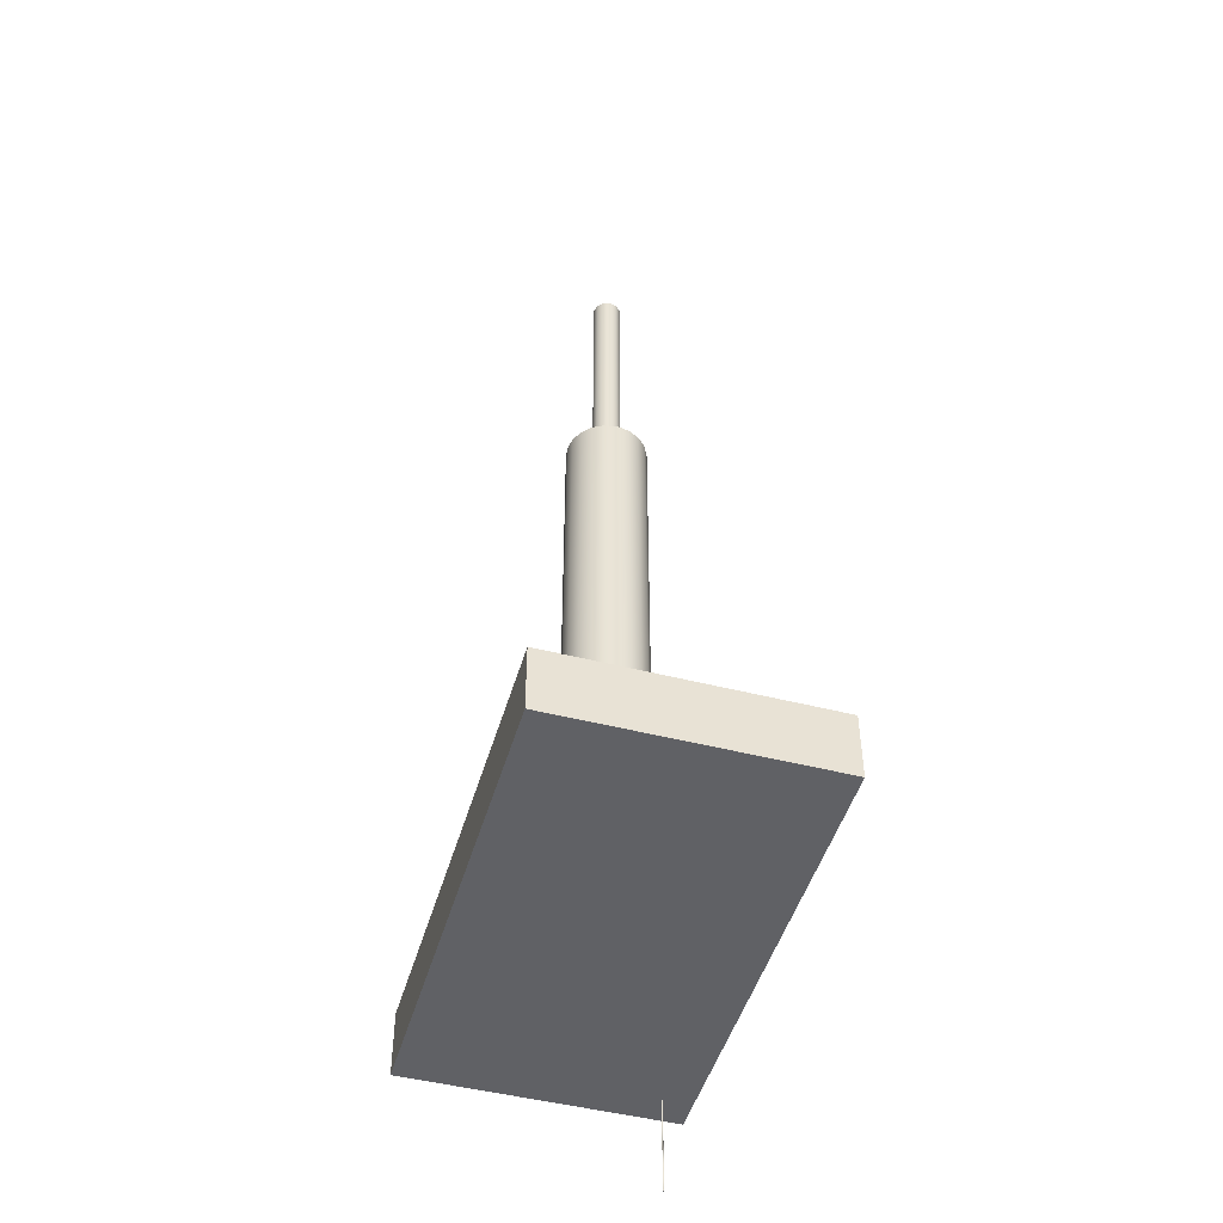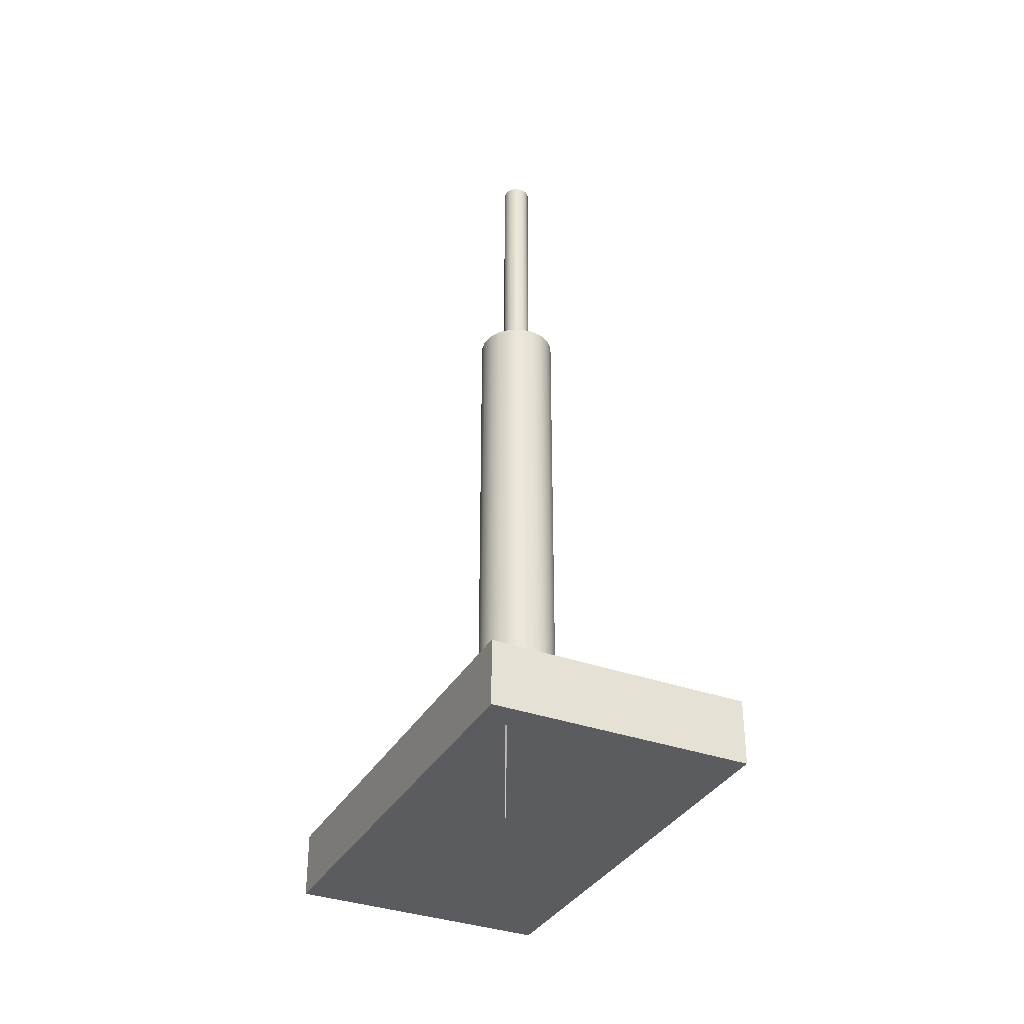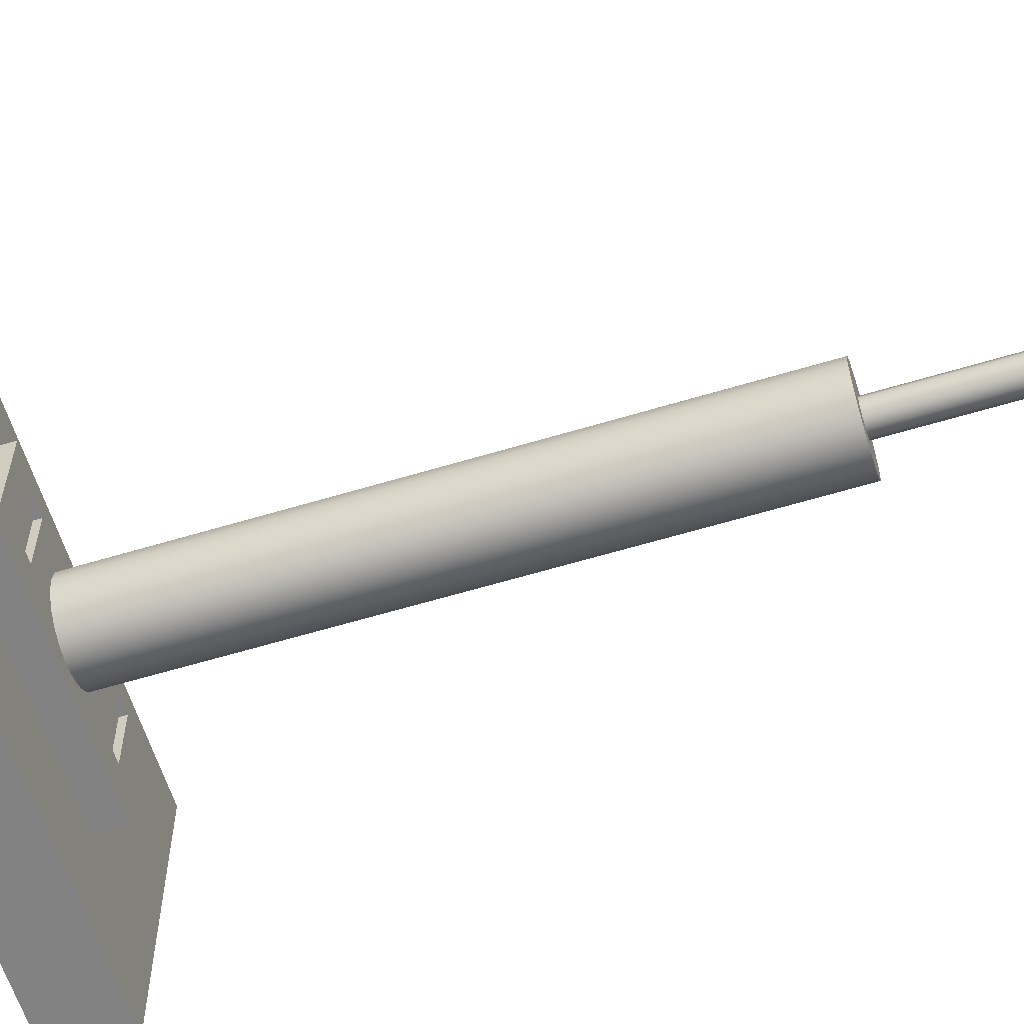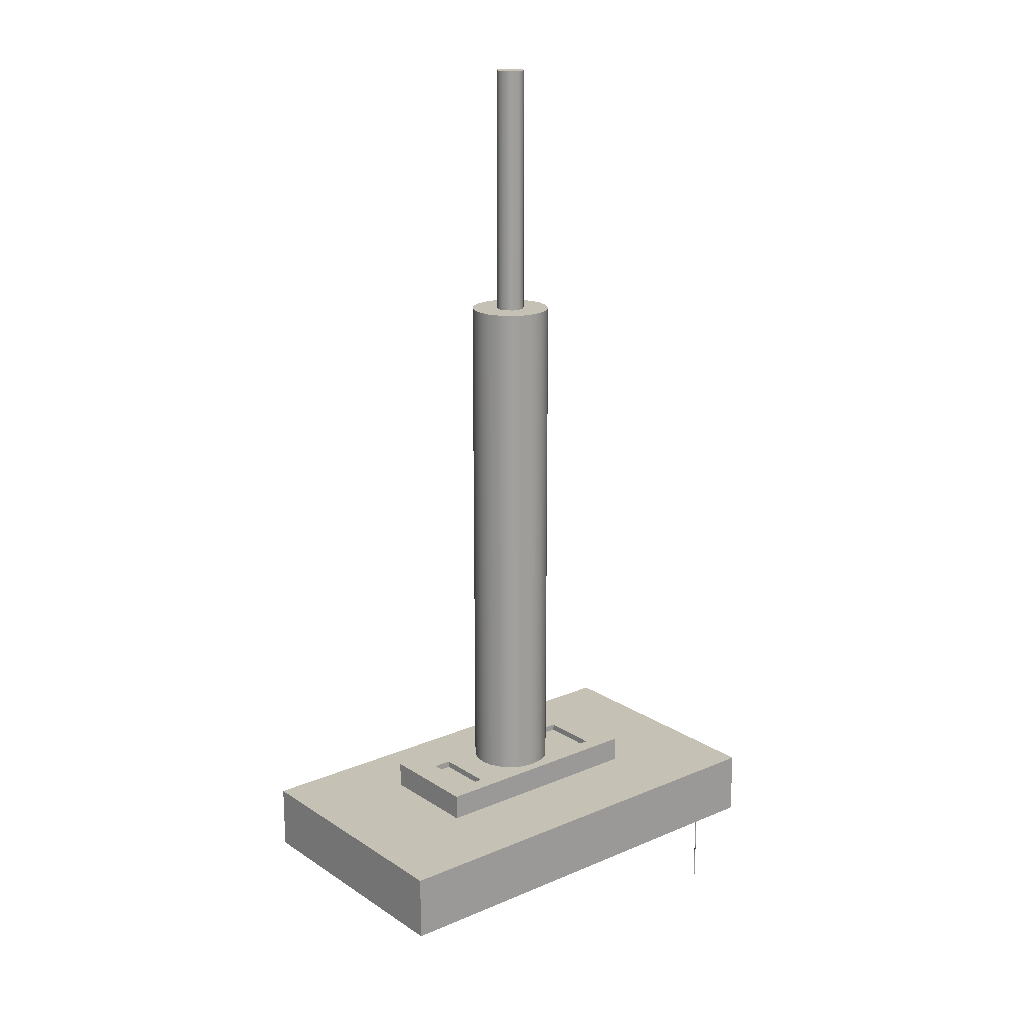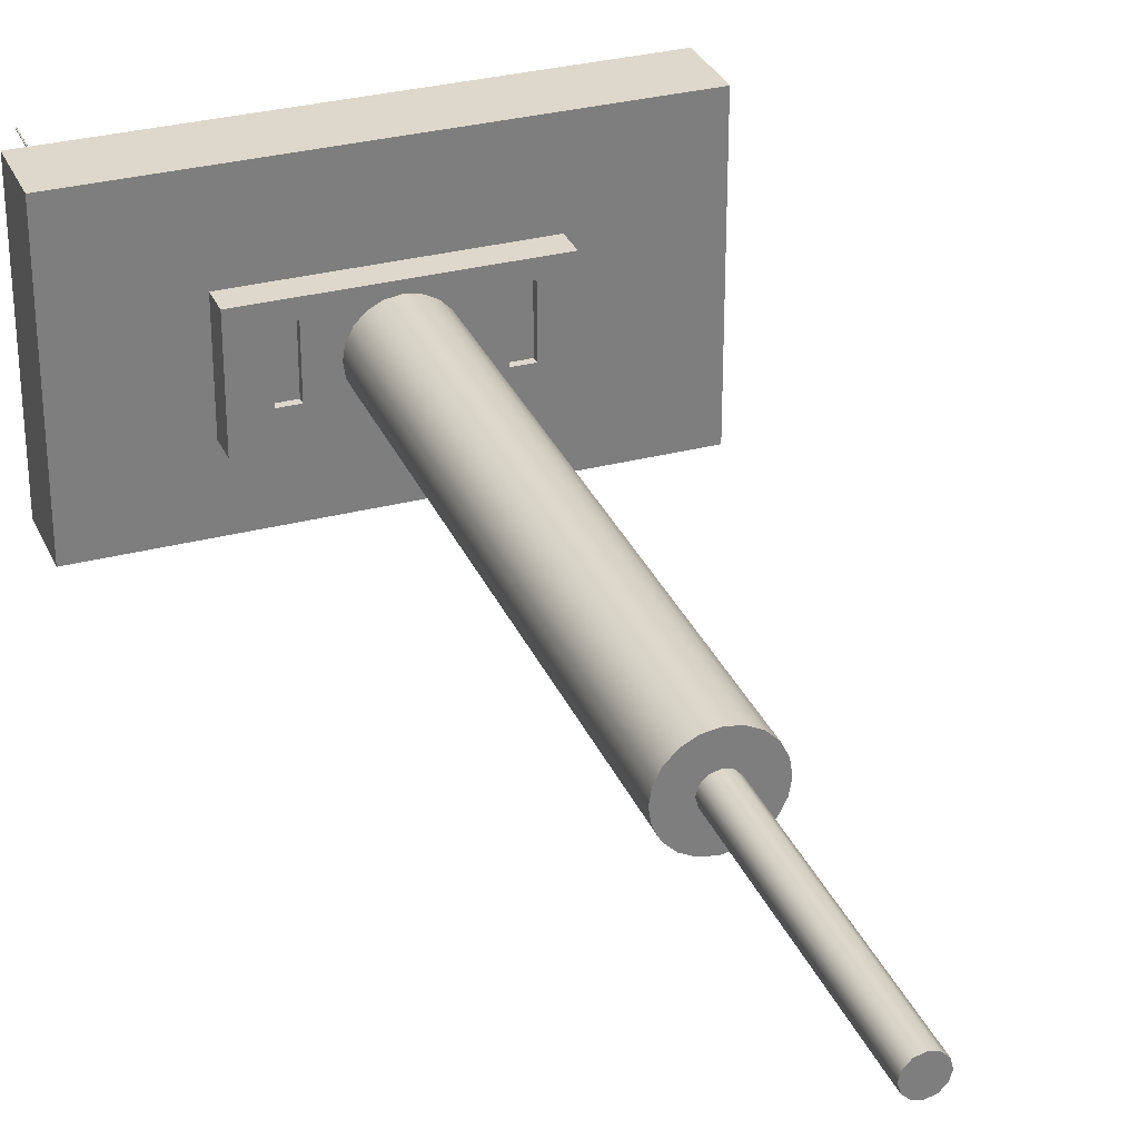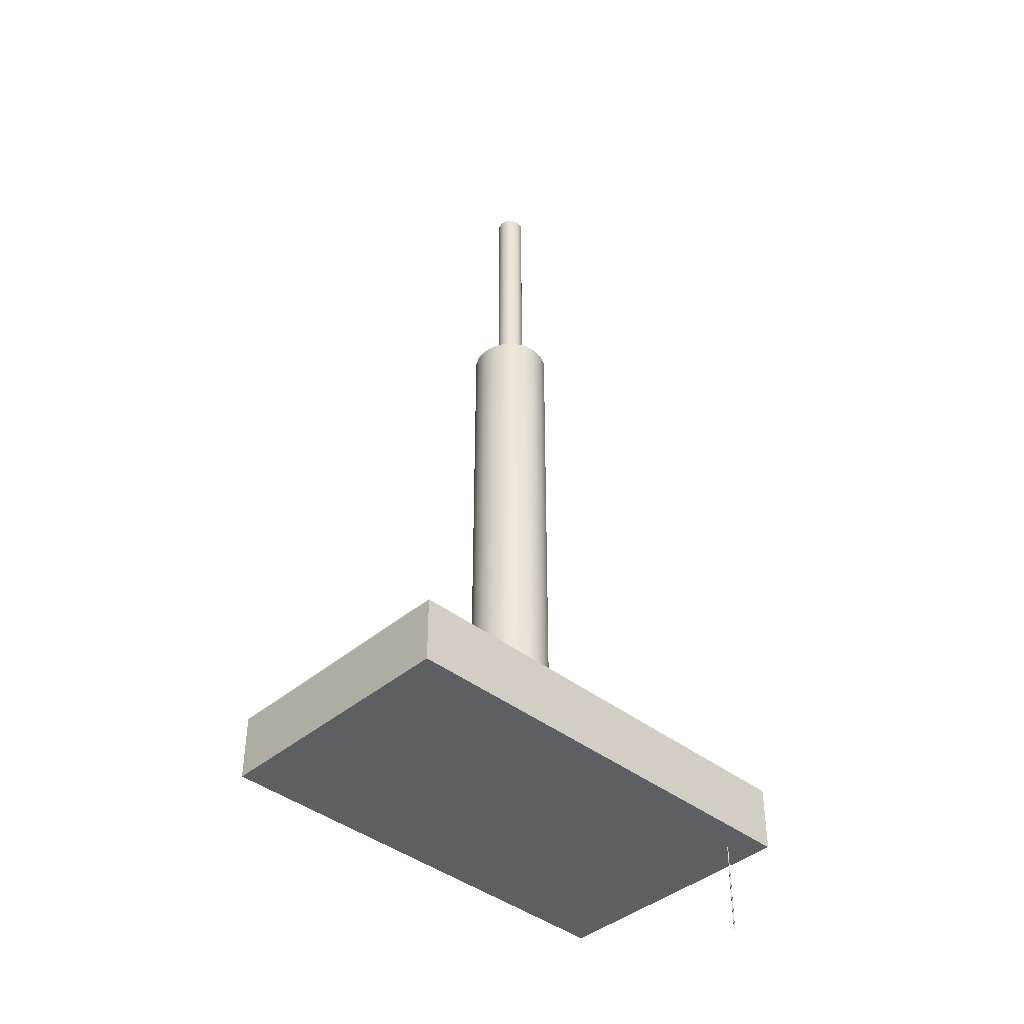
<metadata>
{"format":"obj","ext":"obj","renderer":"f3d","projection":"perspective","resolution":1024,"background":"white","views":[{"elev":-47.7,"azim":74.0,"up":"+Z"},{"elev":-34.6,"azim":-115.8,"up":"+Z"},{"elev":-60.7,"azim":-72.8,"up":"+Y"},{"elev":18.7,"azim":140.9,"up":"+Z"},{"elev":31.1,"azim":-20.5,"up":"+Y"},{"elev":-40.7,"azim":136.1,"up":"+Z"}]}
</metadata>
<code>
v 2.421 1.226 0.65
v 2.279 1.226 0.65
v 2.279 0.7742 0.65
v 2.421 0.7742 0.65
v 1.079 0.7742 0.7
v 1.221 0.7742 0.7
v 1.221 0.7742 0.65
v 1.079 0.7742 0.65
v 1.079 1.226 0.7
v 1.079 0.7742 0.7
v 1.079 0.7742 0.65
v 1.079 1.226 0.65
v 2.421 1.226 0.7
v 2.279 1.226 0.7
v 2.279 1.226 0.65
v 2.421 1.226 0.65
v 1.221 0.7742 0.7
v 1.221 1.226 0.7
v 1.221 1.226 0.65
v 1.221 0.7742 0.65
v 1.221 1.226 0.7
v 1.079 1.226 0.7
v 1.079 1.226 0.65
v 1.221 1.226 0.65
v 2.421 0.7742 0.7
v 2.421 1.226 0.7
v 2.421 1.226 0.65
v 2.421 0.7742 0.65
v 2.279 0.7742 0.7
v 2.421 0.7742 0.7
v 2.421 0.7742 0.65
v 2.279 0.7742 0.65
v 0.2264 1.785 -0.7
v 0.2229 1.78 -0.7
v 0.2173 1.782 -0.7
v 0.2173 1.788 -0.7
v 0.2229 1.79 -0.7
v 0.2264 1.785 -0.7
v 0.2229 1.79 -0.7
v 0.2173 1.788 -0.7
v 0.2173 1.782 -0.7
v 0.2229 1.78 -0.7
v 0.2264 1.785 0
v 0.2229 1.78 0
v 0.2173 1.782 0
v 0.2173 1.788 0
v 0.2229 1.79 0
v 0.2264 1.785 0
v 0.2264 1.785 -0.7
v 2.279 1.226 0.7
v 2.279 0.7742 0.7
v 2.279 0.7742 0.65
v 2.279 1.226 0.65
v 1.221 1.226 0.65
v 1.079 1.226 0.65
v 1.079 0.7742 0.65
v 1.221 0.7742 0.65
v 1.627 0.9628 6.6
v 1.642 0.9081 6.6
v 1.682 0.8681 6.6
v 1.737 0.8534 6.6
v 1.791 0.8681 6.6
v 1.831 0.9081 6.6
v 1.846 0.9628 6.6
v 1.831 1.017 6.6
v 1.791 1.057 6.6
v 1.737 1.072 6.6
v 1.682 1.057 6.6
v 1.642 1.017 6.6
v 1.627 0.9628 6.6
v 1.642 1.017 6.6
v 1.682 1.057 6.6
v 1.737 1.072 6.6
v 1.791 1.057 6.6
v 1.831 1.017 6.6
v 1.846 0.9628 6.6
v 1.831 0.9081 6.6
v 1.791 0.8681 6.6
v 1.737 0.8534 6.6
v 1.682 0.8681 6.6
v 1.642 0.9081 6.6
v 1.627 0.9628 4.7
v 1.642 0.9081 4.7
v 1.682 0.8681 4.7
v 1.737 0.8534 4.7
v 1.791 0.8681 4.7
v 1.831 0.9081 4.7
v 1.846 0.9628 4.7
v 1.831 1.017 4.7
v 1.791 1.057 4.7
v 1.737 1.072 4.7
v 1.682 1.057 4.7
v 1.642 1.017 4.7
v 1.627 0.9628 4.7
v 1.627 0.9628 6.6
v 2.635 0.5445 0.5
v 2.635 1.349 0.5
v 2.635 1.349 0.7
v 2.635 0.5445 0.7
v 3.5 2 0
v 0 2 0
v 0 2 0.5
v 3.5 2 0.5
v 1.627 0.9628 4.7
v 1.642 1.017 4.7
v 1.682 1.057 4.7
v 1.737 1.072 4.7
v 1.791 1.057 4.7
v 1.831 1.017 4.7
v 1.846 0.9628 4.7
v 1.831 0.9081 4.7
v 1.791 0.8681 4.7
v 1.737 0.8534 4.7
v 1.682 0.8681 4.7
v 1.642 0.9081 4.7
v 1.427 0.9628 4.7
v 1.443 0.8672 4.7
v 1.486 0.7809 4.7
v 1.555 0.7125 4.7
v 1.641 0.6686 4.7
v 1.737 0.6534 4.7
v 1.832 0.6686 4.7
v 1.919 0.7125 4.7
v 1.987 0.7809 4.7
v 2.031 0.8672 4.7
v 2.046 0.9628 4.7
v 2.031 1.058 4.7
v 1.987 1.145 4.7
v 1.919 1.213 4.7
v 1.832 1.257 4.7
v 1.737 1.272 4.7
v 1.641 1.257 4.7
v 1.555 1.213 4.7
v 1.486 1.145 4.7
v 1.443 1.058 4.7
v 1.427 0.9628 4.7
v 1.443 1.058 4.7
v 1.486 1.145 4.7
v 1.555 1.213 4.7
v 1.641 1.257 4.7
v 1.737 1.272 4.7
v 1.832 1.257 4.7
v 1.919 1.213 4.7
v 1.987 1.145 4.7
v 2.031 1.058 4.7
v 2.046 0.9628 4.7
v 2.031 0.8672 4.7
v 1.987 0.7809 4.7
v 1.919 0.7125 4.7
v 1.832 0.6686 4.7
v 1.737 0.6534 4.7
v 1.641 0.6686 4.7
v 1.555 0.7125 4.7
v 1.486 0.7809 4.7
v 1.443 0.8672 4.7
v 1.427 0.9628 0.7
v 1.443 0.8672 0.7
v 1.486 0.7809 0.7
v 1.555 0.7125 0.7
v 1.641 0.6686 0.7
v 1.737 0.6534 0.7
v 1.832 0.6686 0.7
v 1.919 0.7125 0.7
v 1.987 0.7809 0.7
v 2.031 0.8672 0.7
v 2.046 0.9628 0.7
v 2.031 1.058 0.7
v 1.987 1.145 0.7
v 1.919 1.213 0.7
v 1.832 1.257 0.7
v 1.737 1.272 0.7
v 1.641 1.257 0.7
v 1.555 1.213 0.7
v 1.486 1.145 0.7
v 1.443 1.058 0.7
v 1.427 0.9628 0.7
v 1.427 0.9628 4.7
v 2.279 0.7742 0.7
v 2.279 1.226 0.7
v 2.421 1.226 0.7
v 2.421 0.7742 0.7
v 1.079 0.7742 0.7
v 1.079 1.226 0.7
v 1.221 1.226 0.7
v 1.221 0.7742 0.7
v 1.427 0.9628 0.7
v 1.443 1.058 0.7
v 1.486 1.145 0.7
v 1.555 1.213 0.7
v 1.641 1.257 0.7
v 1.737 1.272 0.7
v 1.832 1.257 0.7
v 1.919 1.213 0.7
v 1.987 1.145 0.7
v 2.031 1.058 0.7
v 2.046 0.9628 0.7
v 2.031 0.8672 0.7
v 1.987 0.7809 0.7
v 1.919 0.7125 0.7
v 1.832 0.6686 0.7
v 1.737 0.6534 0.7
v 1.641 0.6686 0.7
v 1.555 0.7125 0.7
v 1.486 0.7809 0.7
v 1.443 0.8672 0.7
v 2.635 1.349 0.7
v 0.8389 1.349 0.7
v 0.8389 0.5445 0.7
v 2.635 0.5445 0.7
v 2.635 1.349 0.5
v 0.8389 1.349 0.5
v 0.8389 1.349 0.7
v 2.635 1.349 0.7
v 0.8389 1.349 0.5
v 0.8389 0.5445 0.5
v 0.8389 0.5445 0.7
v 0.8389 1.349 0.7
v 0.8389 0.5445 0.5
v 2.635 0.5445 0.5
v 2.635 0.5445 0.7
v 0.8389 0.5445 0.7
v 0.2264 1.785 0
v 0.2229 1.79 0
v 0.2173 1.788 0
v 0.2173 1.782 0
v 0.2229 1.78 0
v 0 0 0
v 0 2 0
v 3.5 2 0
v 3.5 0 0
v 2.635 1.349 0.5
v 2.635 0.5445 0.5
v 0.8389 0.5445 0.5
v 0.8389 1.349 0.5
v 0 2 0.5
v 0 0 0.5
v 3.5 0 0.5
v 3.5 2 0.5
v 0 2 0
v 0 0 0
v 0 0 0.5
v 0 2 0.5
v 0 0 0
v 3.5 0 0
v 3.5 0 0.5
v 0 0 0.5
v 3.5 0 0
v 3.5 2 0
v 3.5 2 0.5
v 3.5 0 0.5
f 1 2 4
f 4 2 3
f 5 6 8
f 8 6 7
f 9 10 12
f 12 10 11
f 13 14 16
f 16 14 15
f 17 18 20
f 20 18 19
f 21 22 24
f 24 22 23
f 25 26 28
f 28 26 27
f 29 30 32
f 32 30 31
f 34 35 33
f 33 35 36
f 33 36 37
f 39 47 38
f 38 47 48
f 49 43 42
f 42 43 44
f 42 44 45
f 39 40 47
f 47 40 46
f 46 40 41
f 46 41 45
f 45 41 42
f 50 51 53
f 53 51 52
f 54 55 57
f 57 55 56
f 59 63 58
f 58 63 64
f 58 64 69
f 69 64 65
f 69 65 68
f 68 65 66
f 68 66 67
f 63 59 62
f 62 59 60
f 62 60 61
f 71 93 70
f 70 93 94
f 95 82 81
f 81 82 83
f 81 83 80
f 80 83 84
f 80 84 79
f 79 84 85
f 79 85 78
f 78 85 86
f 78 86 77
f 77 86 87
f 77 87 76
f 76 87 88
f 76 88 75
f 75 88 89
f 75 89 74
f 74 89 90
f 74 90 73
f 73 90 91
f 73 91 72
f 72 91 92
f 72 92 71
f 71 92 93
f 96 97 99
f 99 97 98
f 100 101 103
f 103 101 102
f 105 135 104
f 104 135 116
f 104 116 117
f 135 105 134
f 134 105 106
f 134 106 133
f 133 106 132
f 132 106 107
f 132 107 131
f 131 107 130
f 130 107 108
f 130 108 129
f 129 108 128
f 128 108 109
f 128 109 127
f 127 109 110
f 127 110 126
f 126 110 125
f 125 110 111
f 125 111 124
f 124 111 112
f 124 112 123
f 123 112 122
f 122 112 113
f 122 113 121
f 121 113 120
f 120 113 114
f 120 114 119
f 119 114 118
f 118 114 115
f 118 115 117
f 117 115 104
f 137 175 136
f 136 175 176
f 177 156 155
f 155 156 157
f 155 157 154
f 154 157 158
f 154 158 153
f 153 158 159
f 153 159 152
f 152 159 160
f 152 160 151
f 151 160 161
f 151 161 150
f 150 161 162
f 150 162 149
f 149 162 163
f 149 163 148
f 148 163 164
f 148 164 147
f 147 164 165
f 147 165 146
f 146 165 166
f 146 166 145
f 145 166 167
f 145 167 144
f 144 167 168
f 144 168 143
f 143 168 169
f 143 169 142
f 142 169 170
f 142 170 141
f 141 170 171
f 141 171 140
f 140 171 172
f 140 172 139
f 139 172 173
f 139 173 138
f 138 173 174
f 138 174 137
f 137 174 175
f 179 196 178
f 178 196 197
f 178 197 198
f 180 206 179
f 179 206 192
f 179 192 193
f 180 181 206
f 206 181 209
f 209 181 178
f 209 178 199
f 199 178 198
f 183 207 182
f 182 207 208
f 182 208 185
f 185 208 203
f 185 203 204
f 183 184 207
f 207 184 190
f 207 190 191
f 185 186 184
f 184 186 187
f 184 187 188
f 188 189 184
f 184 189 190
f 207 191 206
f 206 191 192
f 193 194 179
f 179 194 195
f 179 195 196
f 199 200 209
f 209 200 201
f 209 201 208
f 208 201 202
f 208 202 203
f 204 205 185
f 185 205 186
f 210 211 213
f 213 211 212
f 214 215 217
f 217 215 216
f 218 219 221
f 221 219 220
f 226 222 229
f 229 222 223
f 229 223 228
f 228 223 224
f 228 224 225
f 228 225 227
f 227 225 226
f 227 226 230
f 230 226 229
f 232 237 231
f 231 237 238
f 231 238 235
f 237 232 236
f 236 232 233
f 236 233 234
f 236 234 235
f 235 234 231
f 239 240 242
f 242 240 241
f 243 244 246
f 246 244 245
f 247 248 250
f 250 248 249

</code>
